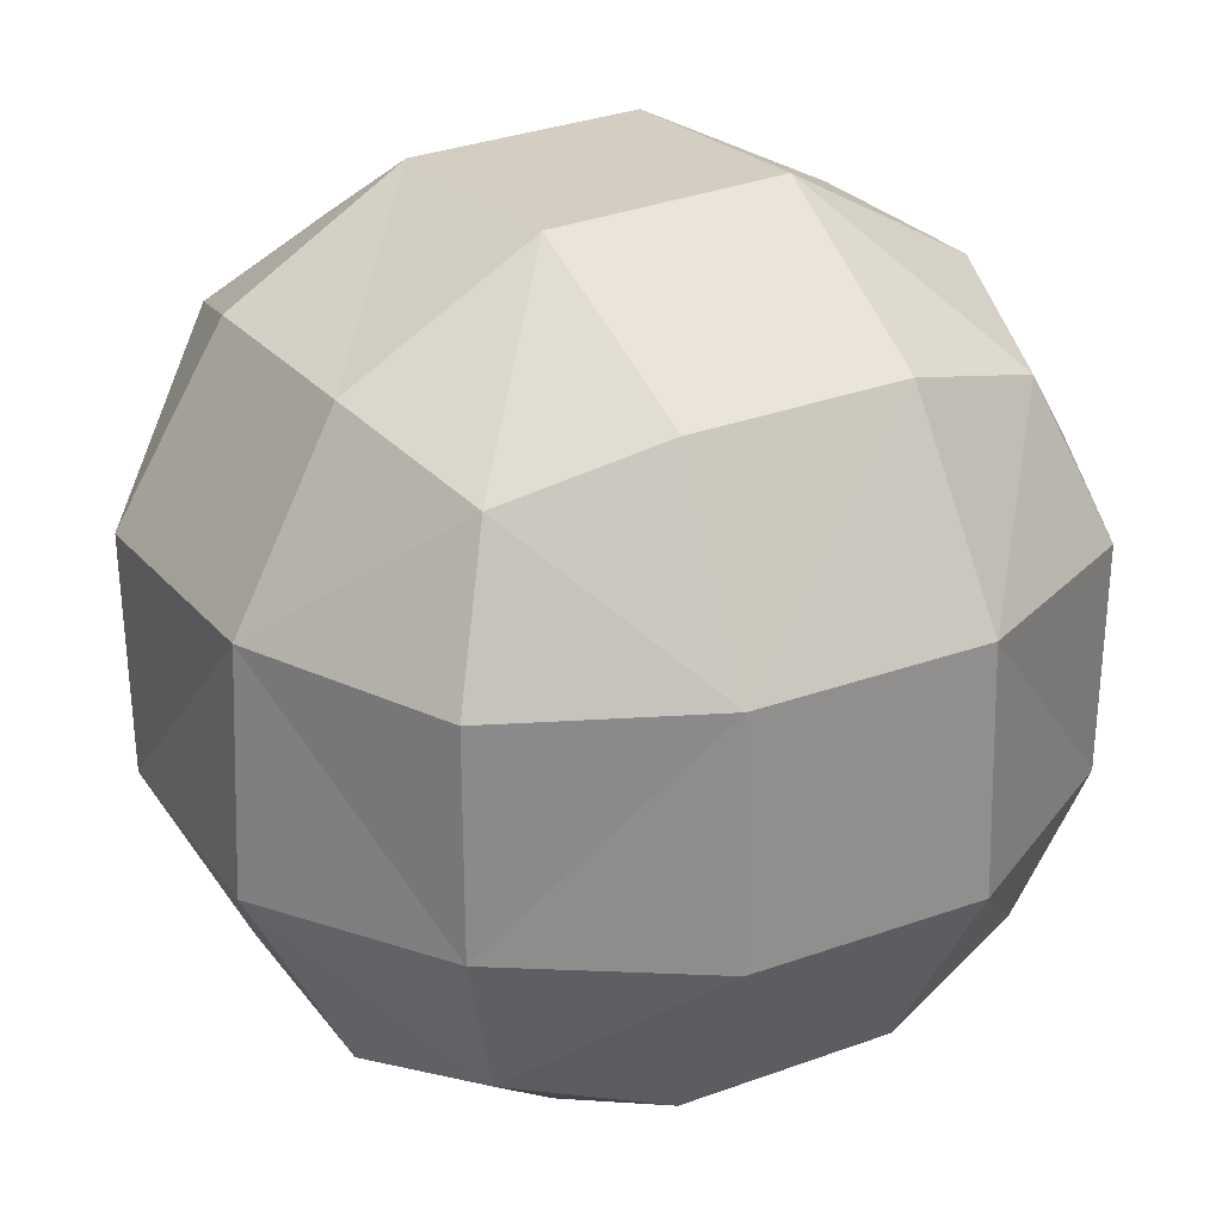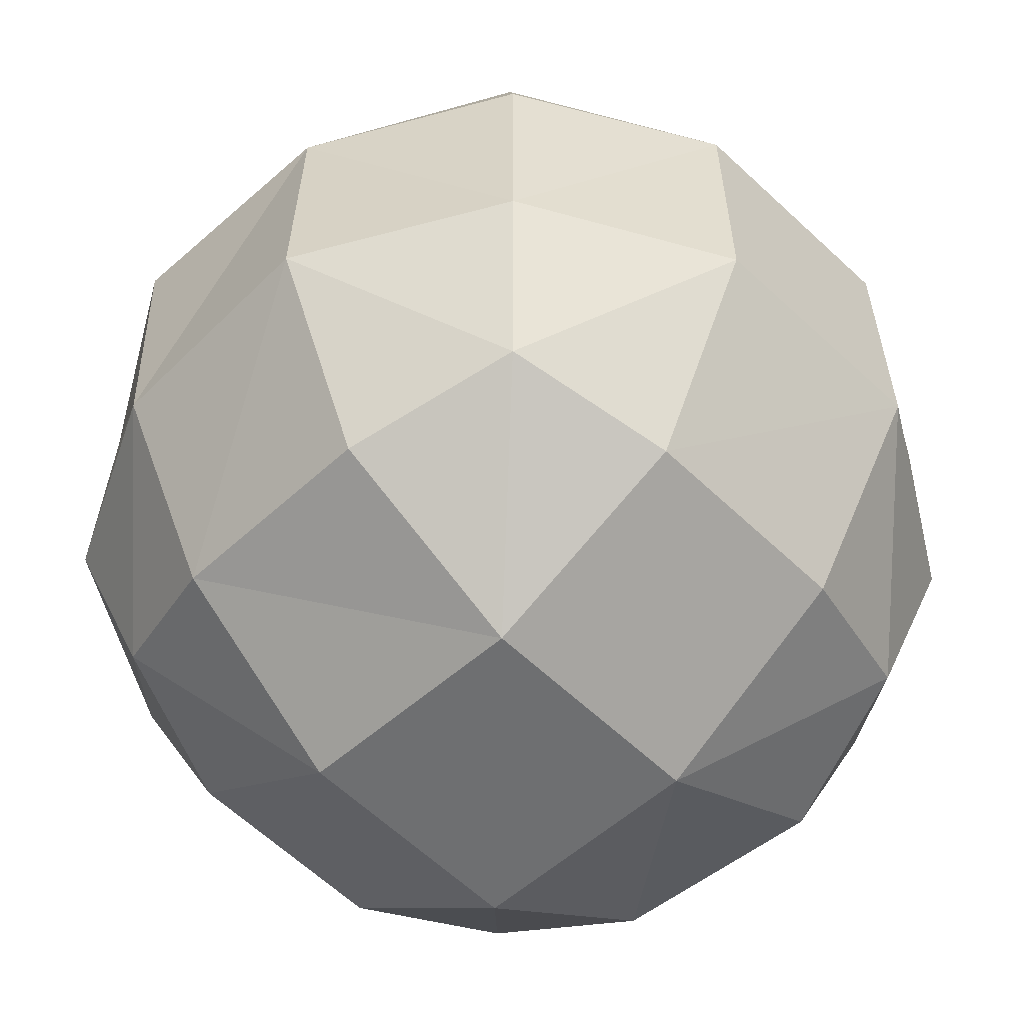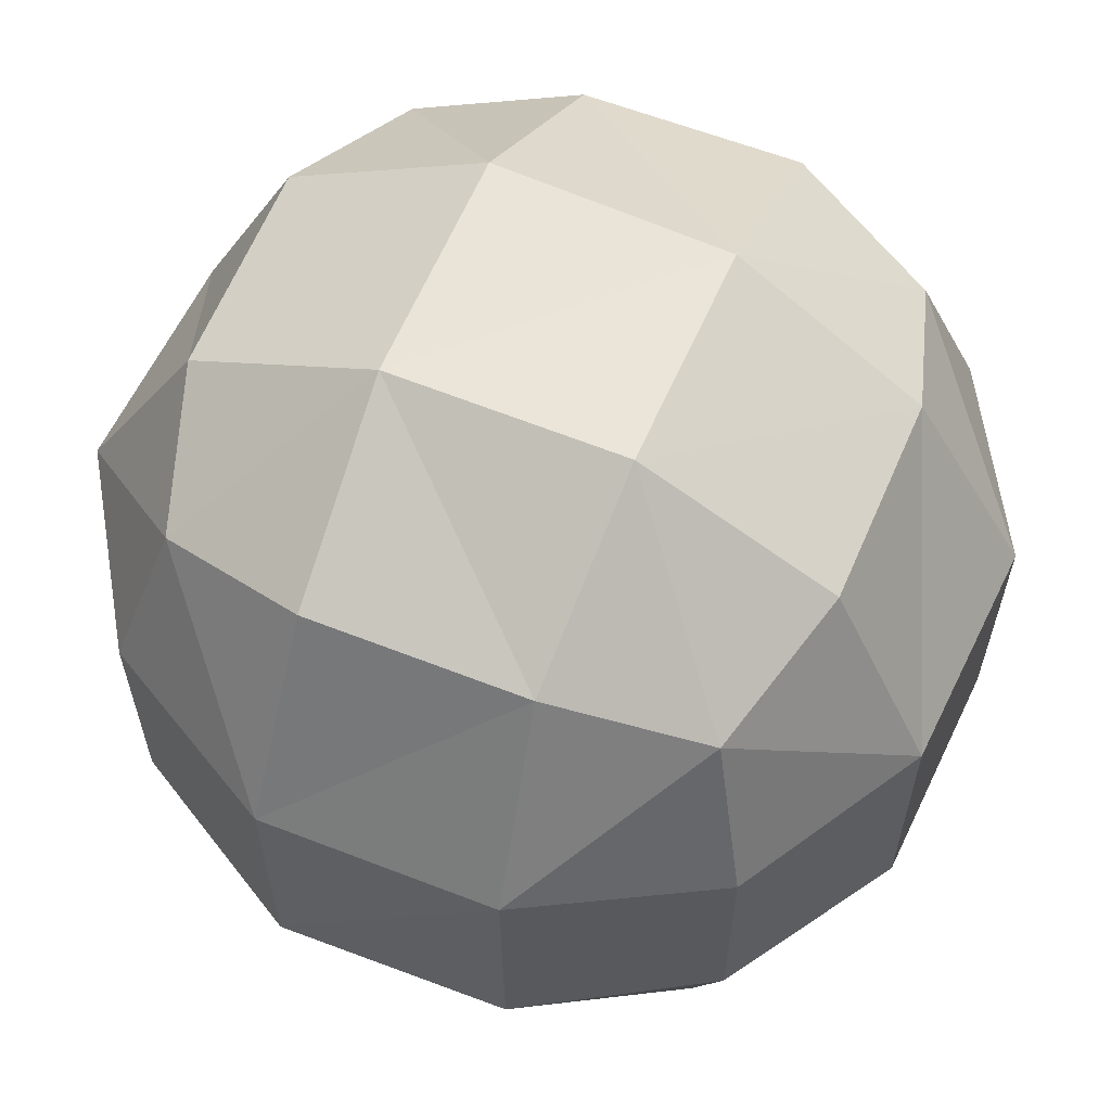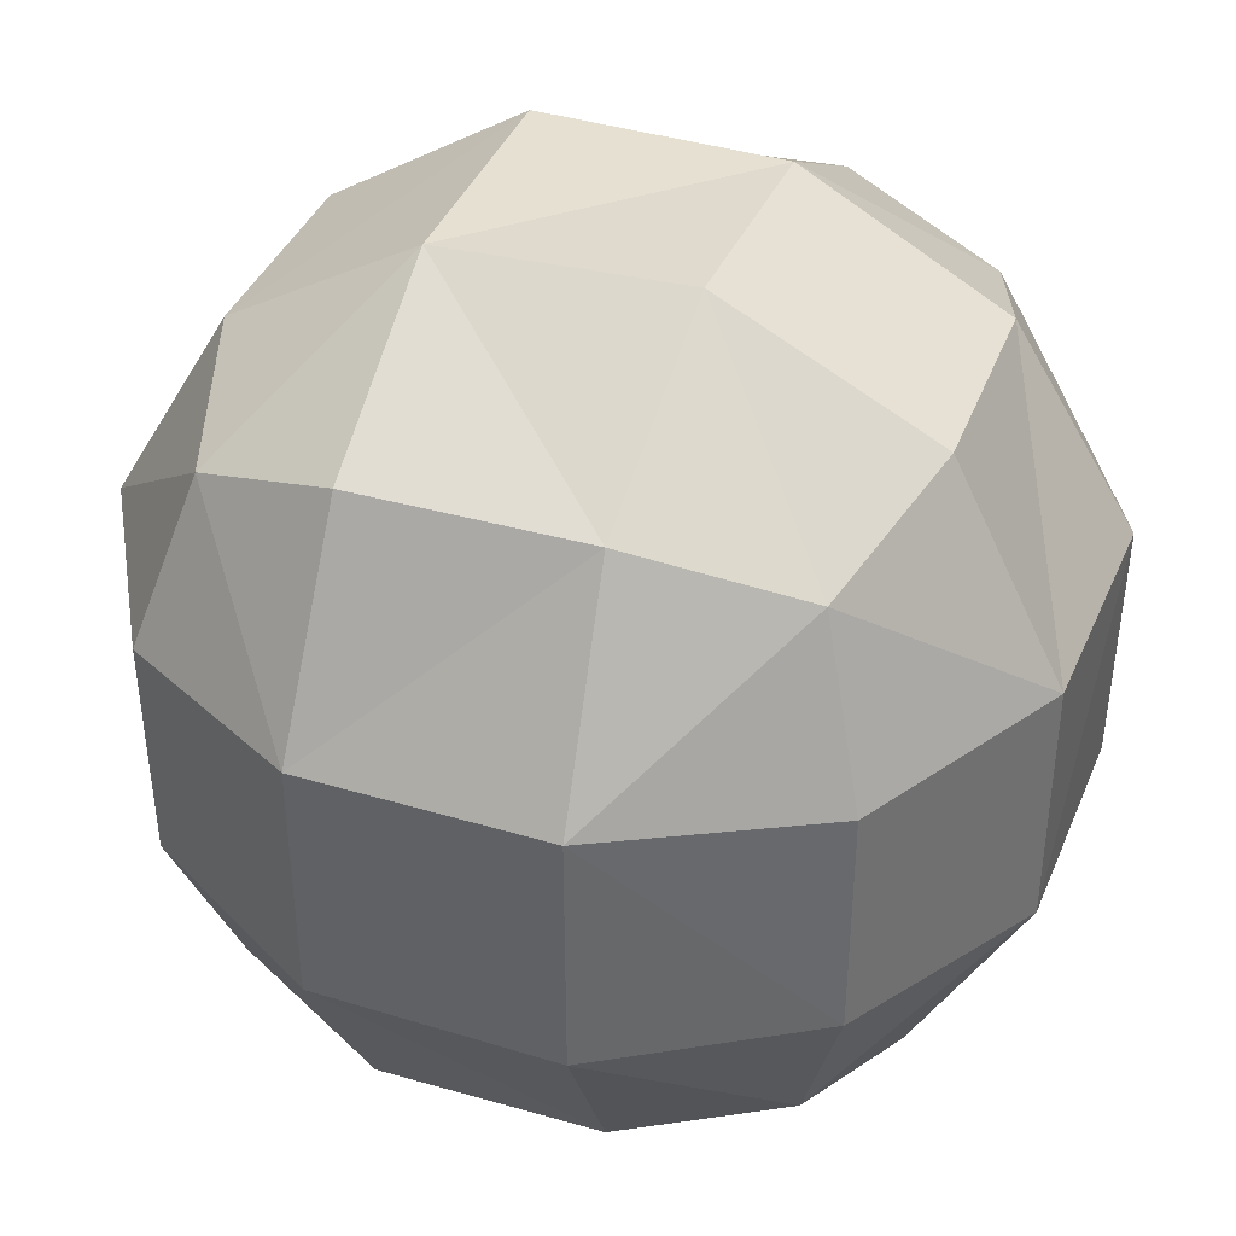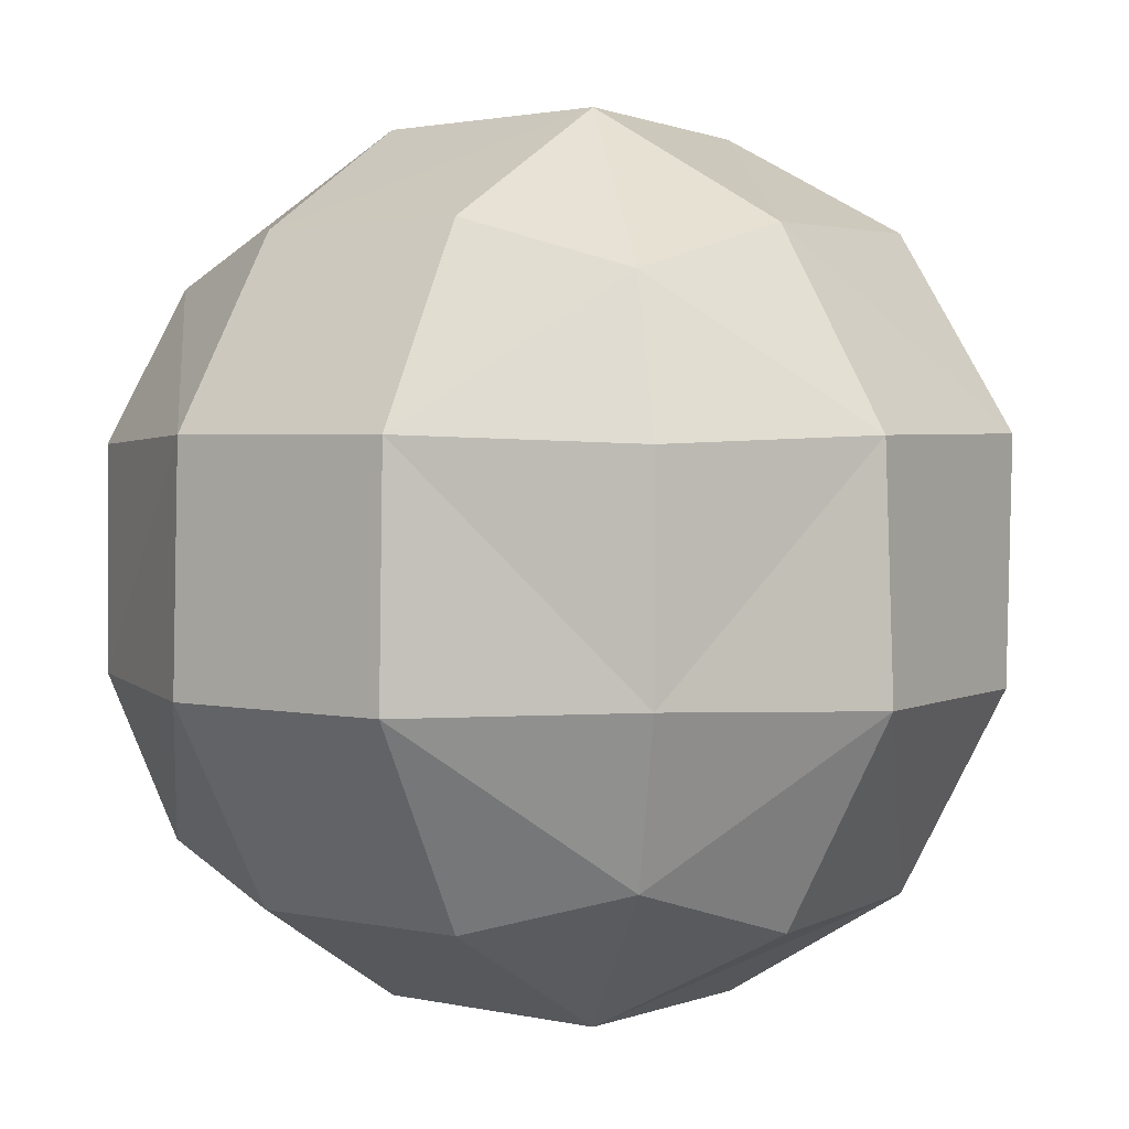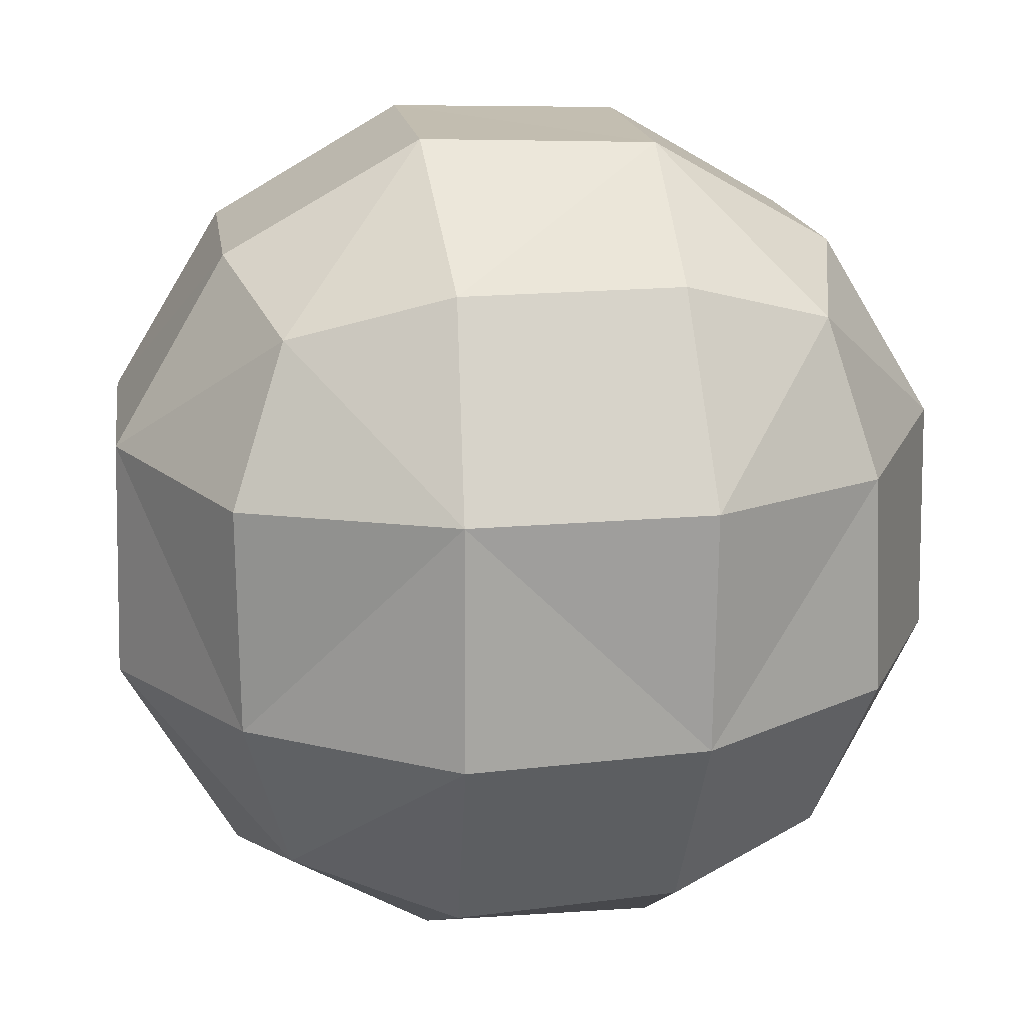
<metadata>
{"format":"obj","ext":"obj","renderer":"f3d","projection":"perspective","resolution":1024,"background":"white","views":[{"elev":27.0,"azim":-121.0,"up":"+Y"},{"elev":-53.5,"azim":-136.3,"up":"+Y"},{"elev":57.8,"azim":113.3,"up":"+Z"},{"elev":36.8,"azim":-69.8,"up":"+Z"},{"elev":2.5,"azim":-54.7,"up":"+Y"},{"elev":18.4,"azim":-8.9,"up":"+Y"}]}
</metadata>
<code>
o Icosphere_Icosphere.001
v -0.555 -0.5556 0.5552
v -0.6513 -0.2155 0.6513
v -0.6501 -0.6505 0.215
v -0.8911 -0.2314 0.2312
v -0.2174 -0.6621 0.6612
v -0.2316 -0.2319 0.8928
v -0.2304 -0.886 0.2302
v -0.6555 0.2515 0.6555
v -0.5404 0.5645 0.5406
v -0.8763 0.2686 0.2282
v -0.6381 0.6657 0.2078
v -0.2275 0.2676 0.8717
v -0.2073 0.6634 0.6361
v -0.2272 0.8989 0.2271
v -0.6454 -0.6456 -0.2491
v -0.8791 -0.2287 -0.2695
v -0.546 -0.5461 -0.571
v -0.6404 -0.2083 -0.6683
v -0.2288 -0.8787 -0.2695
v -0.21 -0.648 -0.6759
v -0.2266 -0.2268 -0.8956
v -0.8649 0.2683 -0.2683
v -0.6298 0.659 -0.2471
v -0.6381 0.2497 -0.6678
v -0.5265 0.5585 -0.5585
v -0.2237 0.8852 -0.2702
v -0.2217 0.2675 -0.8738
v -0.1981 0.6534 -0.6535
v 0.249 -0.647 0.6461
v 0.2668 -0.2271 0.8673
v 0.272 -0.8925 0.2307
v 0.5671 -0.5434 0.5428
v 0.6731 -0.2095 0.6453
v 0.664 -0.6377 0.2075
v 0.8924 -0.2265 0.2261
v 0.2708 0.2708 0.8757
v 0.2494 0.6665 0.6367
v 0.2685 0.8775 0.2223
v 0.6587 0.2473 0.6298
v 0.5673 0.5675 0.5346
v 0.8811 0.2693 0.2231
v 0.6526 0.6527 0.198
v 0.2712 -0.8796 -0.2716
v 0.2484 -0.6348 -0.6635
v 0.2664 -0.2212 -0.8688
v 0.6573 -0.6296 -0.2469
v 0.881 -0.2236 -0.2693
v 0.5618 -0.5305 -0.5619
v 0.6625 -0.2006 -0.6626
v 0.2686 0.8679 -0.2687
v 0.2705 0.2702 -0.8761
v 0.2476 0.6525 -0.653
v 0.866 0.2678 -0.2681
v 0.6463 0.646 -0.2457
v 0.6472 0.2455 -0.6473
v 0.5554 0.5551 -0.5555
f 1 4 3
f 1 6 2
f 7 1 3
f 2 10 4
f 10 9 11
f 2 12 8
f 9 12 13
f 9 14 11
f 15 4 16
f 17 16 18
f 7 15 19
f 19 17 20
f 21 17 18
f 16 10 22
f 22 11 23
f 18 22 24
f 22 25 24
f 23 14 26
f 27 18 24
f 27 25 28
f 25 26 28
f 6 29 30
f 29 7 31
f 30 32 33
f 32 31 34
f 35 32 34
f 12 30 36
f 13 36 37
f 13 38 14
f 30 39 36
f 36 40 37
f 39 35 41
f 40 41 42
f 38 40 42
f 31 19 43
f 44 19 20
f 44 21 45
f 34 43 46
f 35 46 47
f 48 43 44
f 47 48 49
f 48 45 49
f 26 38 50
f 45 27 51
f 51 28 52
f 28 50 52
f 41 47 53
f 42 53 54
f 50 42 54
f 53 49 55
f 55 45 51
f 56 53 55
f 56 51 52
f 50 56 52
f 1 2 4
f 1 5 6
f 7 5 1
f 2 8 10
f 10 8 9
f 2 6 12
f 9 8 12
f 9 13 14
f 15 3 4
f 17 15 16
f 7 3 15
f 19 15 17
f 21 20 17
f 16 4 10
f 22 10 11
f 18 16 22
f 22 23 25
f 23 11 14
f 27 21 18
f 27 24 25
f 25 23 26
f 6 5 29
f 29 5 7
f 30 29 32
f 32 29 31
f 35 33 32
f 12 6 30
f 13 12 36
f 13 37 38
f 30 33 39
f 36 39 40
f 39 33 35
f 40 39 41
f 38 37 40
f 31 7 19
f 44 43 19
f 44 20 21
f 34 31 43
f 35 34 46
f 48 46 43
f 47 46 48
f 48 44 45
f 26 14 38
f 45 21 27
f 51 27 28
f 28 26 50
f 41 35 47
f 42 41 53
f 50 38 42
f 53 47 49
f 55 49 45
f 56 54 53
f 56 55 51
f 50 54 56

</code>
